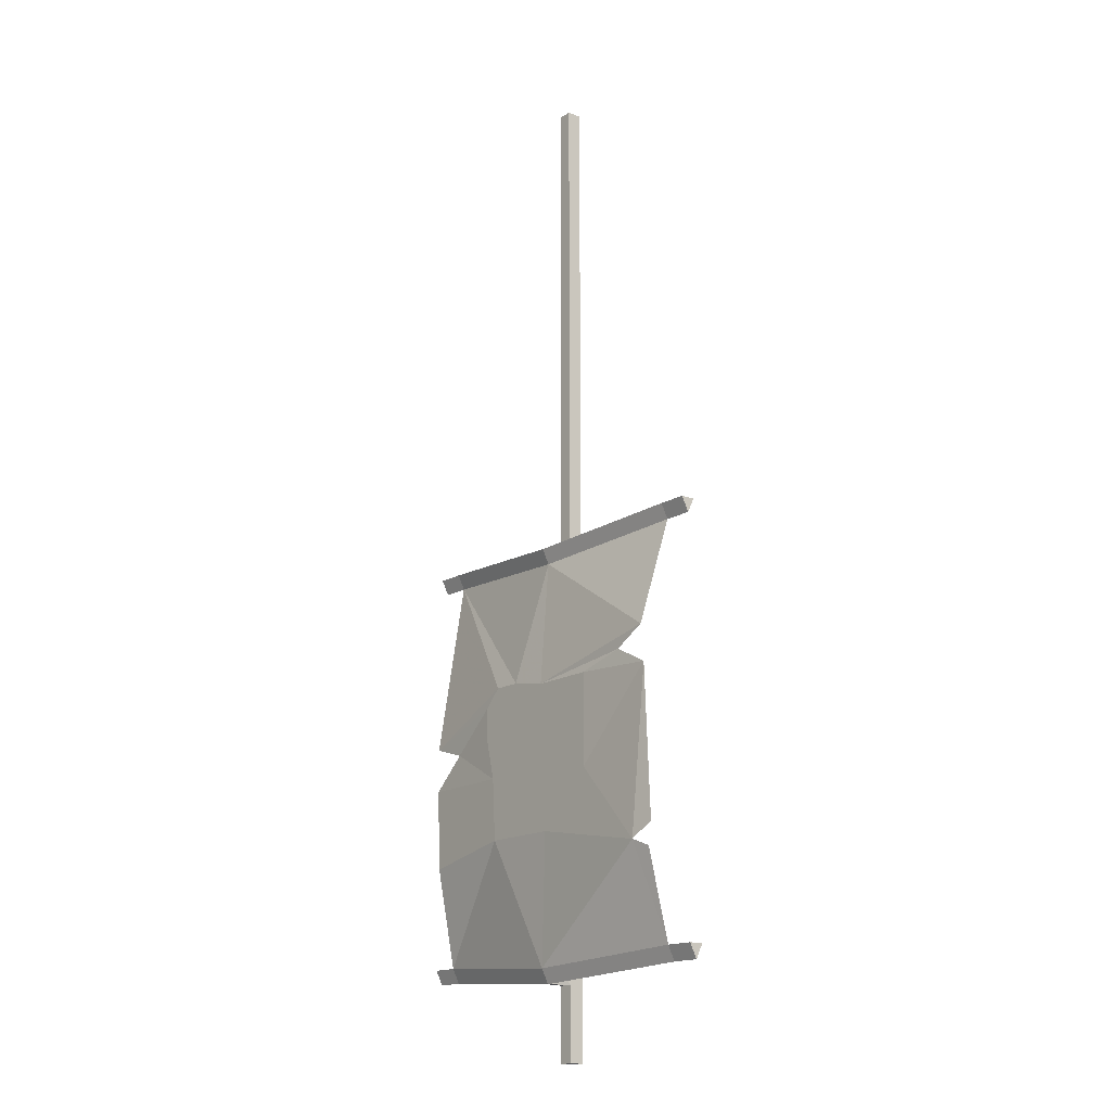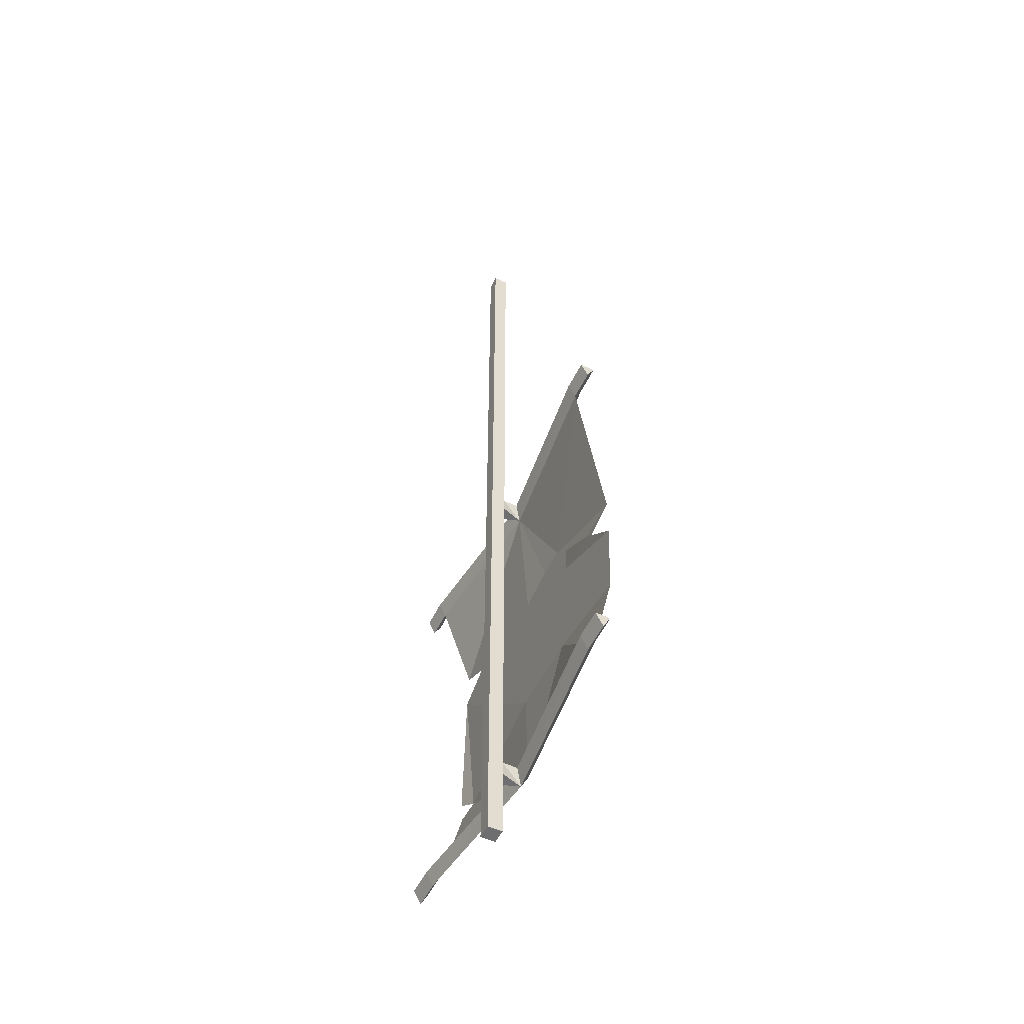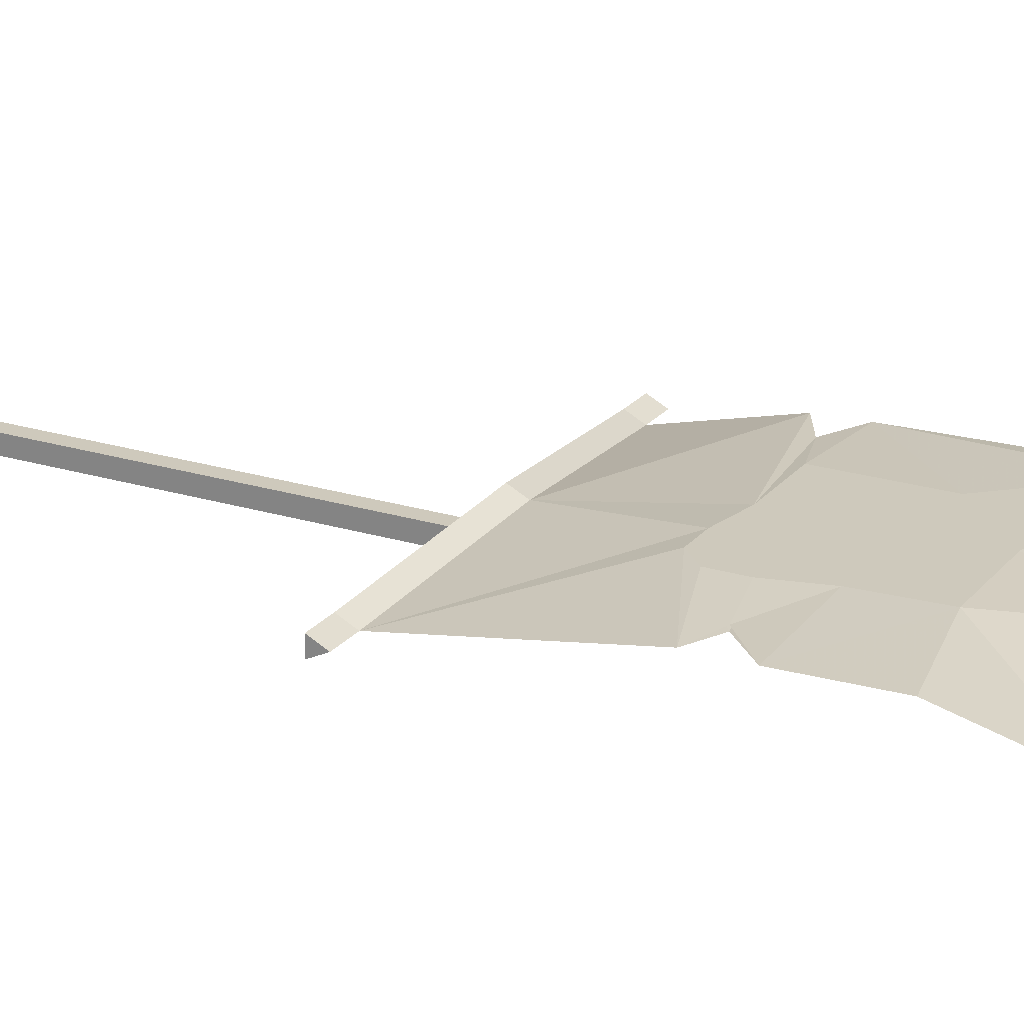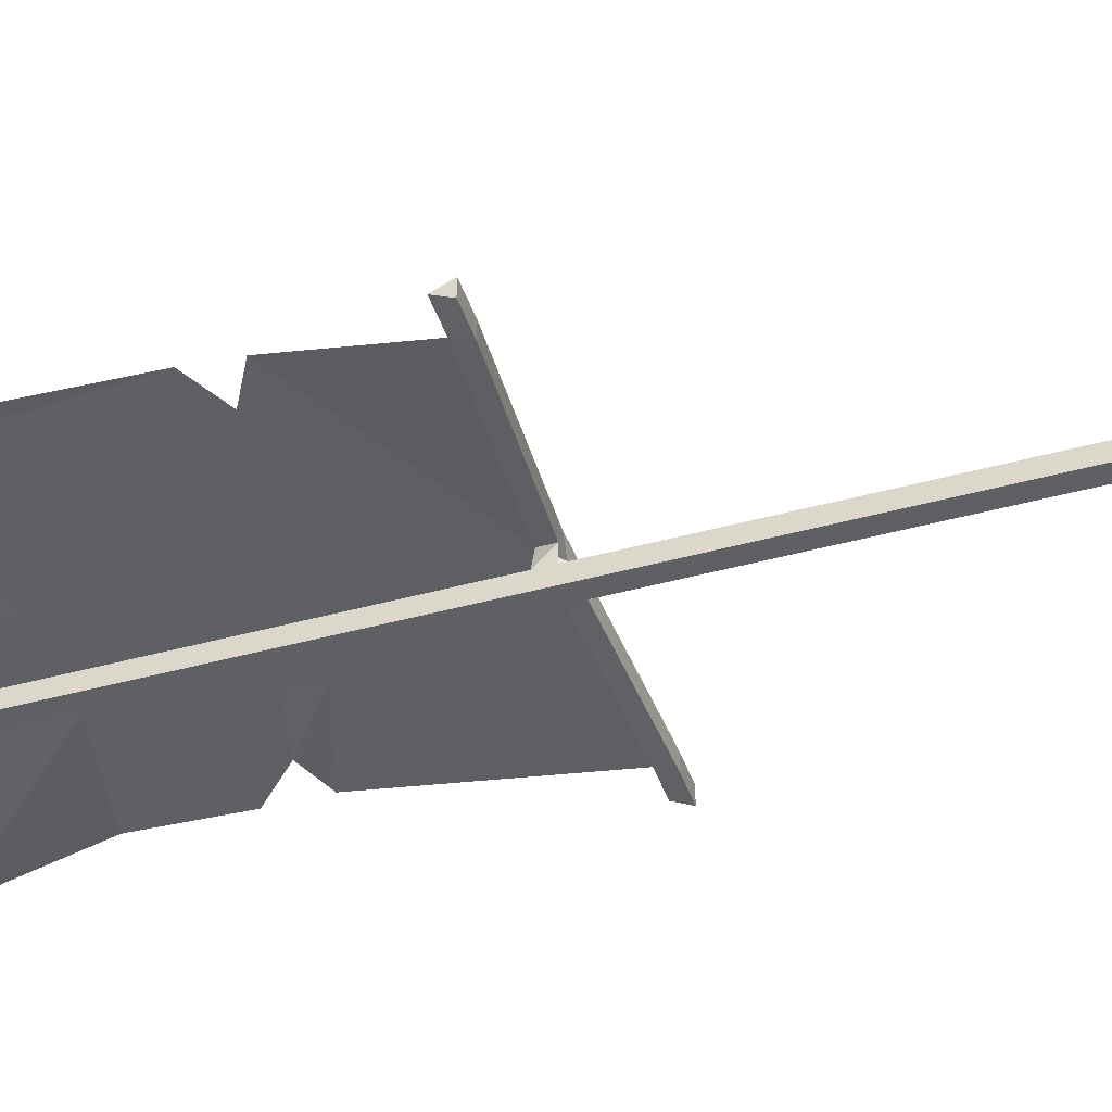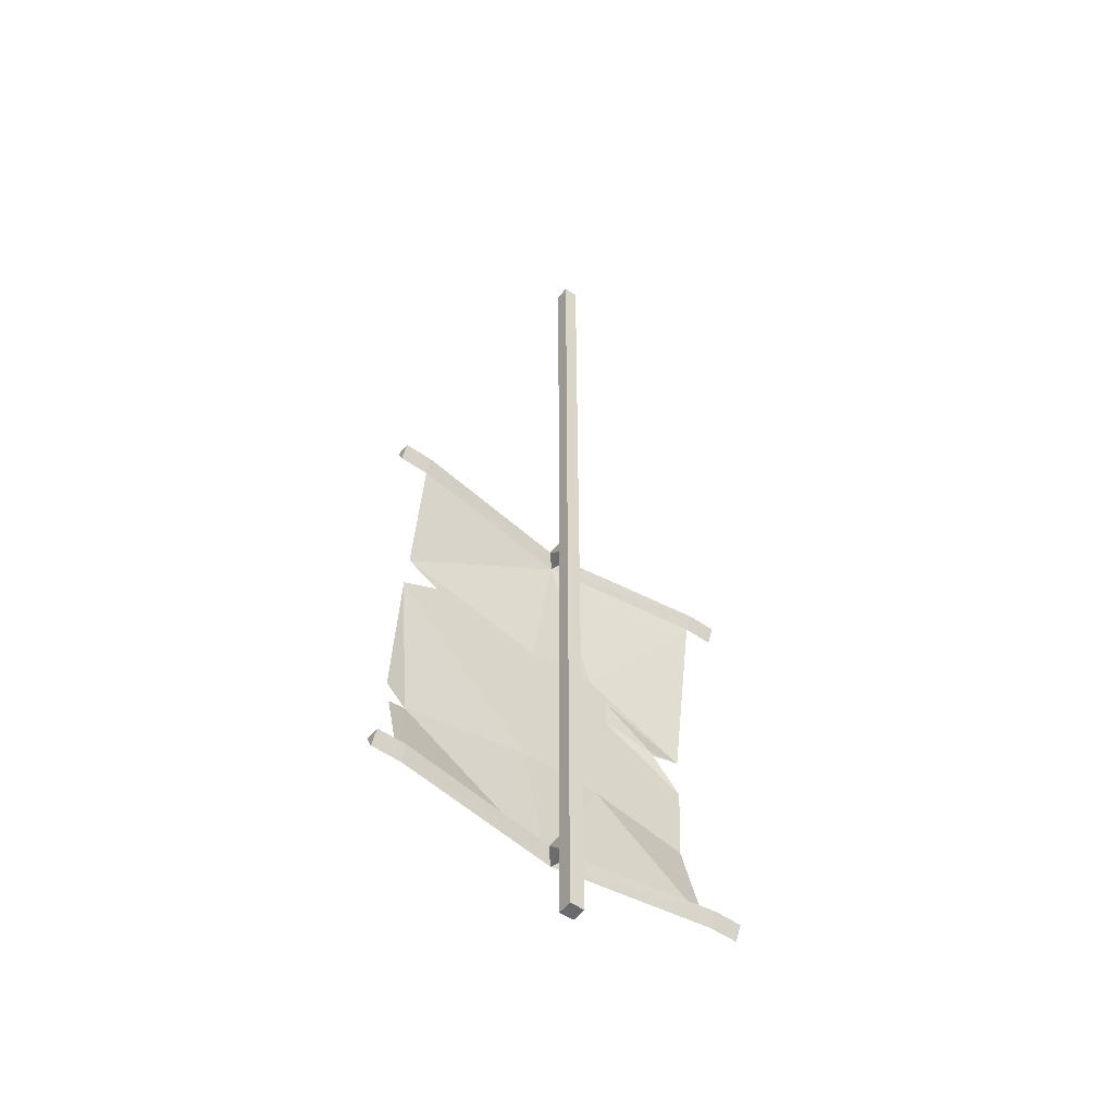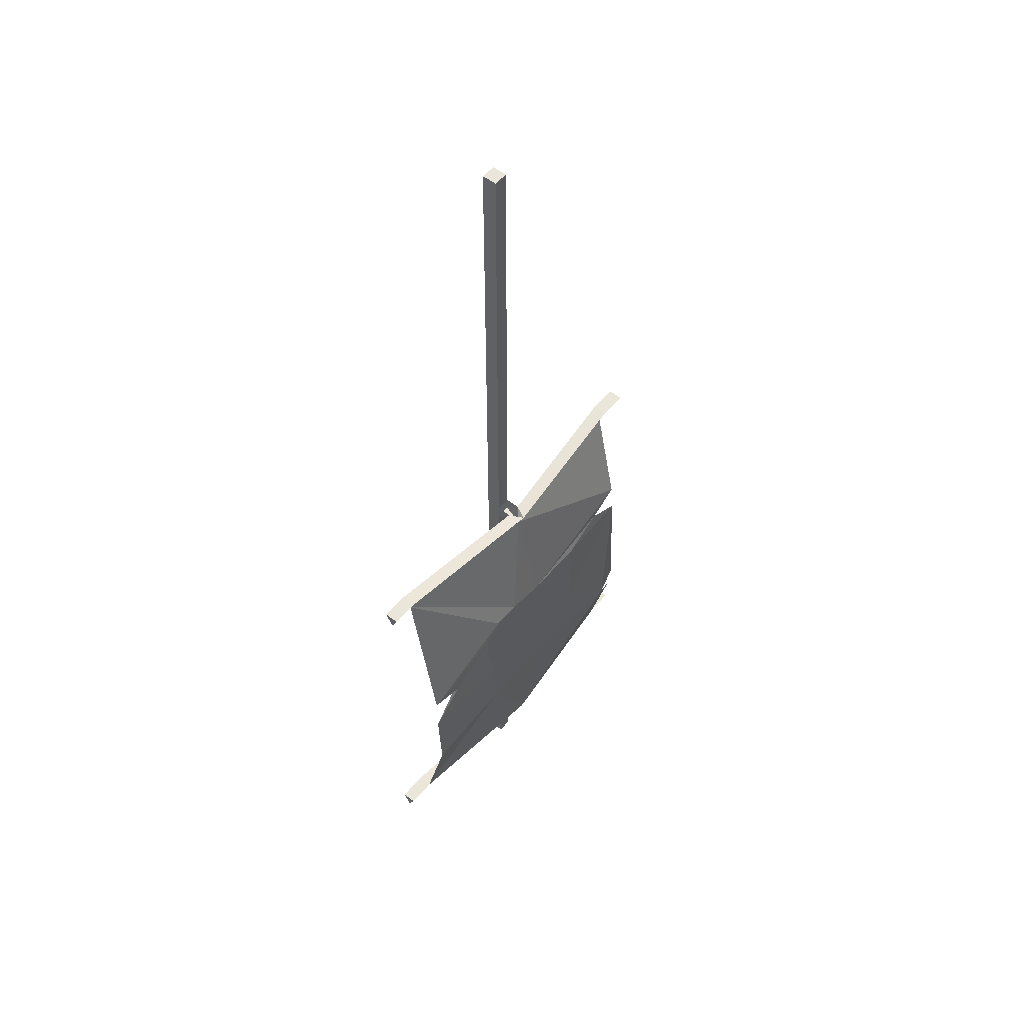
<metadata>
{"format":"obj","ext":"obj","renderer":"f3d","projection":"perspective","resolution":1024,"background":"white","views":[{"elev":-16.2,"azim":-128.7,"up":"+Z"},{"elev":-54.4,"azim":64.2,"up":"+Z"},{"elev":22.5,"azim":118.2,"up":"+Y"},{"elev":-43.3,"azim":-71.9,"up":"+Y"},{"elev":-53.1,"azim":-36.9,"up":"+Z"},{"elev":54.8,"azim":129.1,"up":"+Z"}]}
</metadata>
<code>
v -0.2422 -0.5547 -1.375
v -0.4531 -0.5547 -1.336
v -0.2344 -0.6016 -1.586
v -0.4531 -0.5469 -1.336
v -0.2344 -0.5547 -1.203
v -0.4453 -0.5547 -1.203
v -0.5391 -0.5547 -1.203
v -0.625 -0.5547 -1.336
v -0.5859 -0.5703 -1.609
v -0.625 -0.5469 -1.336
v -0.5391 -0.5469 -1.203
v -0.4453 -0.5469 -1.203
v -0.3125 -0.5547 -1.133
v -0.4219 -0.5469 -1.109
v -0.4219 -0.5469 -1.047
v -0.2344 -0.5547 -1.109
v -0.4609 -0.5469 -1.008
v -0.2344 -0.6172 -0.7266
v -0.4609 -0.5547 -1.008
v -0.4219 -0.5547 -1.047
v -0.3125 -0.5625 -1.133
v -0.4219 -0.5547 -1.109
v -0.4609 -0.5547 -1.148
v -0.5234 -0.5547 -1.148
v -0.6094 -0.5547 -1.133
v -0.75 -0.5547 -1.219
v -0.8984 -0.5469 -1.383
v -0.9375 -0.6016 -1.586
v -0.6016 -0.6016 -1.609
v -0.9375 -0.6328 -1.586
v -0.9375 -0.6172 -1.617
v -0.5859 -0.5859 -1.641
v -0.6016 -0.6328 -1.641
v -0.6016 -0.6328 -1.609
v -0.6016 -0.6641 -1.625
v -0.6016 -0.6641 -0.7344
v -0.6016 -0.6328 -0.75
v -0.5703 -0.6328 -1.609
v -0.5703 -0.6328 -0.75
v -0.5703 -0.6641 -1.625
v -0.5703 -0.6328 -1.641
v -0.5703 -0.6016 -1.609
v -0.2344 -0.6328 -1.586
v -0.2344 -0.6172 -1.617
v -0.75 -0.5469 -1.219
v -0.6094 -0.5469 -1.133
v -0.5625 -0.5469 -1.109
v -0.5234 -0.5469 -1.148
v -0.4609 -0.5469 -1.148
v -0.5234 -0.5469 -1.008
v -0.5859 -0.5859 -0.75
v -0.5234 -0.5547 -1.008
v -0.9375 -0.5547 -1.398
v -0.9297 -0.5547 -1.031
v -0.9453 -0.5547 -1.352
v -0.75 -0.5469 -1.023
v -0.6094 -0.5469 -1.023
v -0.5625 -0.5469 -1.047
v -0.75 -0.5547 -1.023
v -0.8516 -0.5547 -0.9922
v -0.9219 -0.5547 -0.9531
v -0.5625 -0.5547 -1.109
v -0.5625 -0.5547 -1.047
v -0.6094 -0.5547 -1.023
v -0.9375 -0.6172 -0.7266
v -0.9375 -0.6016 -0.6953
v -0.5859 -0.5703 -0.7188
v -0.2344 -0.6328 -0.6953
v -0.5703 -0.6016 -0.7188
v -0.5703 -0.6328 -0.7188
v -0.6016 -0.6016 -0.7188
v -0.9375 -0.6328 -0.6953
v -1 -0.6328 -0.6953
v -1 -0.6172 -0.7266
v -1 -0.6016 -0.6953
v -0.5703 -0.6641 -0.7344
v -0.5703 -0.6641 -0.1641
v -0.6016 -0.6641 -0.1641
v -0.6016 -0.6328 -0.7188
v -0.6016 -0.6328 -0.1641
v -0.5703 -0.6328 -0.1641
v -0.6016 -0.6641 -1.797
v -0.5703 -0.6641 -1.797
v -0.5703 -0.6328 -1.797
v -0.5703 -0.6328 -0.0625
v -0.5703 -0.6641 -0.0625
v -0.6016 -0.6641 -0.0625
v -0.6016 -0.6328 -0.0625
v -0.6016 -0.6328 0.3438
v -0.5703 -0.6328 0.3438
v -0.5703 -0.6641 0.3438
v -0.6016 -0.6641 0.3438
v -0.6016 -0.6328 -1.797
v -1 -0.6172 -1.617
v -1 -0.6016 -1.586
v -1 -0.6328 -1.586
v -0.1719 -0.6172 -1.617
v -0.1719 -0.6328 -1.586
v -0.1719 -0.6016 -1.586
v -0.2344 -0.6016 -0.6953
v -0.1719 -0.6016 -0.6953
v -0.1719 -0.6172 -0.7266
v -0.1719 -0.6328 -0.6953
f 1 2 3
f 1 3 4
f 1 4 5
f 1 5 2
f 2 5 6
f 2 8 9
f 2 9 3
f 3 9 4
f 4 9 10
f 4 12 5
f 5 12 13
f 13 12 14
f 13 14 15
f 13 15 16
f 16 15 17
f 16 17 18
f 16 18 19
f 16 19 20
f 16 20 21
f 21 20 22
f 21 22 5
f 5 22 6
f 6 22 23
f 6 23 7
f 7 23 24
f 7 24 25
f 8 26 27
f 8 27 9
f 9 27 28
f 9 28 27
f 9 27 10
f 10 27 45
f 11 46 47
f 11 47 48
f 11 48 12
f 12 48 49
f 12 49 14
f 17 50 18
f 18 50 51
f 18 51 19
f 19 51 52
f 27 53 28
f 27 28 53
f 27 26 54
f 27 54 55
f 27 55 54
f 27 54 45
f 45 54 56
f 46 57 58
f 46 58 47
f 26 59 54
f 54 59 60
f 54 60 56
f 56 60 57
f 57 60 61
f 57 61 51
f 57 51 50
f 57 50 58
f 62 63 64
f 62 64 25
f 62 25 24
f 63 52 64
f 64 52 51
f 64 51 61
f 64 61 60
f 64 60 59
f 51 65 61
f 51 61 65
f 2 6 7
f 2 7 8
f 4 10 11
f 4 11 12
f 7 25 26
f 7 26 8
f 10 45 46
f 10 46 11
f 14 49 15
f 15 49 17
f 17 49 50
f 19 52 23
f 19 23 20
f 20 23 22
f 45 56 46
f 46 56 57
f 47 58 49
f 47 49 48
f 58 50 49
f 62 24 23
f 62 23 63
f 63 23 52
f 64 59 25
f 25 59 26
f 9 28 29
f 29 28 30
f 29 30 31
f 29 31 32
f 29 32 33
f 29 33 34
f 34 33 35
f 34 35 36
f 34 36 37
f 34 37 38
f 38 37 39
f 38 39 40
f 38 40 41
f 38 41 32
f 38 32 42
f 42 32 43
f 42 43 9
f 9 43 3
f 9 3 44
f 9 44 32
f 9 32 28
f 51 65 66
f 51 66 67
f 51 67 18
f 51 18 68
f 51 68 69
f 51 69 70
f 51 70 39
f 51 39 37
f 51 37 71
f 51 71 65
f 65 71 72
f 65 72 73
f 65 73 74
f 65 74 66
f 66 74 75
f 66 75 72
f 66 72 71
f 66 71 67
f 36 76 77
f 36 77 78
f 36 78 79
f 36 79 37
f 37 79 71
f 79 78 80
f 79 80 70
f 70 80 81
f 70 81 76
f 70 76 39
f 39 76 40
f 40 76 35
f 40 35 82
f 40 82 83
f 40 83 41
f 41 83 84
f 41 84 33
f 41 33 32
f 76 81 77
f 85 88 89
f 85 89 90
f 85 90 86
f 86 90 91
f 86 91 87
f 87 91 92
f 87 92 88
f 88 92 89
f 89 92 90
f 90 92 91
f 76 36 35
f 33 84 93
f 33 93 35
f 35 93 82
f 82 93 83
f 83 93 84
f 28 32 31
f 28 31 94
f 28 94 95
f 28 95 30
f 30 95 96
f 30 96 31
f 31 96 94
f 94 96 95
f 43 32 44
f 43 44 97
f 43 97 98
f 43 98 3
f 3 98 99
f 3 99 44
f 44 99 97
f 97 99 98
f 67 69 68
f 67 68 100
f 67 100 18
f 18 100 101
f 18 101 102
f 18 102 68
f 68 102 103
f 68 103 100
f 100 103 101
f 101 103 102
f 72 75 73
f 73 75 74
f 77 81 85
f 77 85 86
f 77 86 78
f 78 86 87
f 78 87 80
f 80 87 88
f 80 88 81
f 81 88 85

</code>
